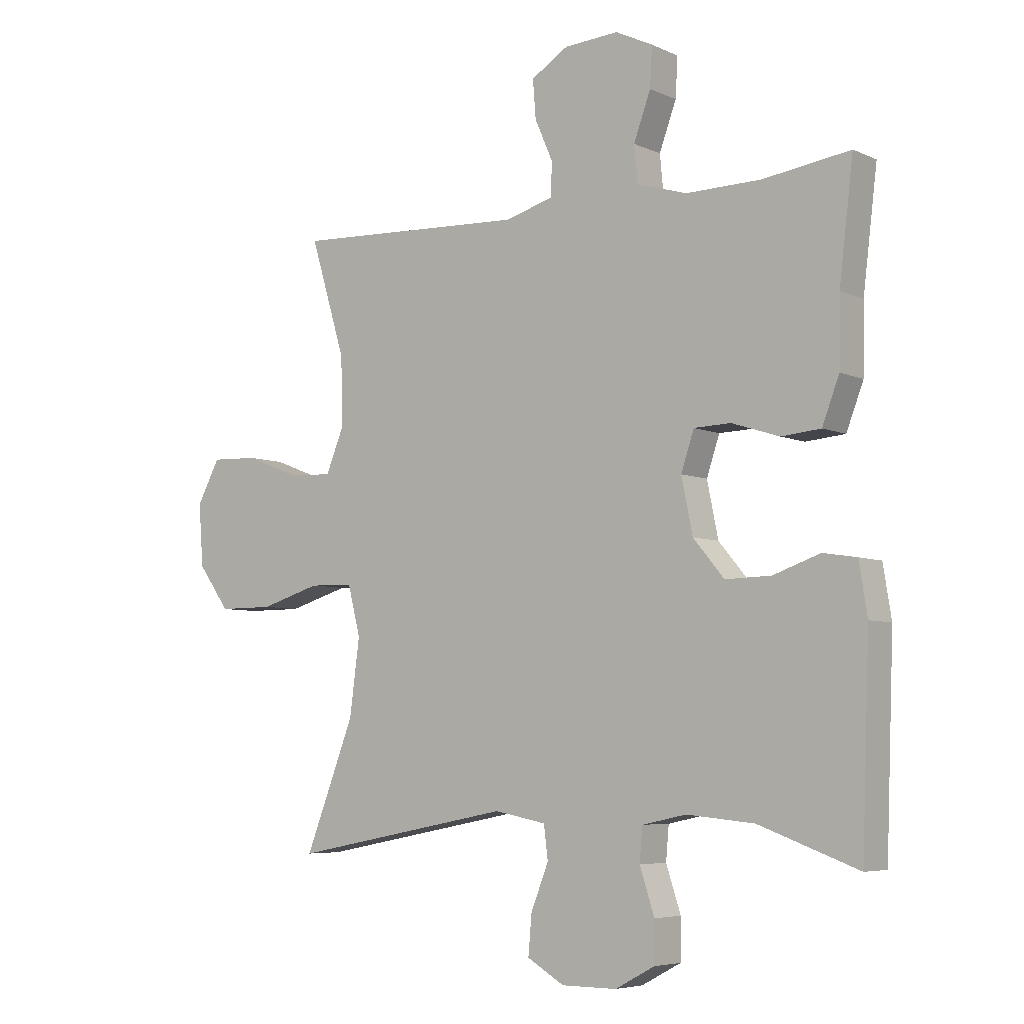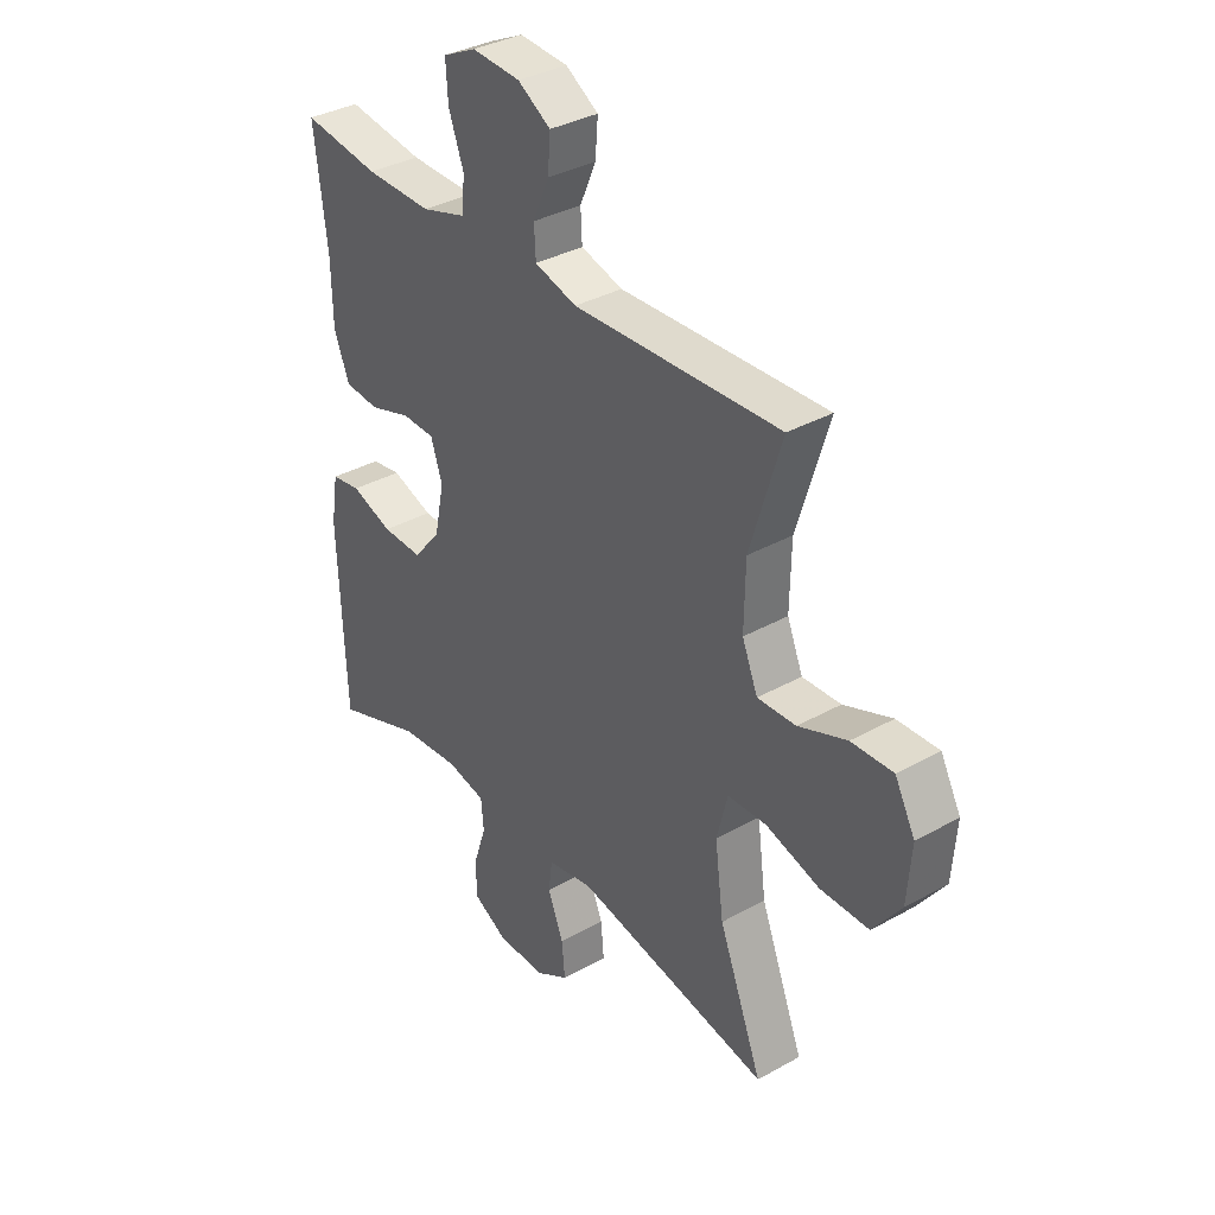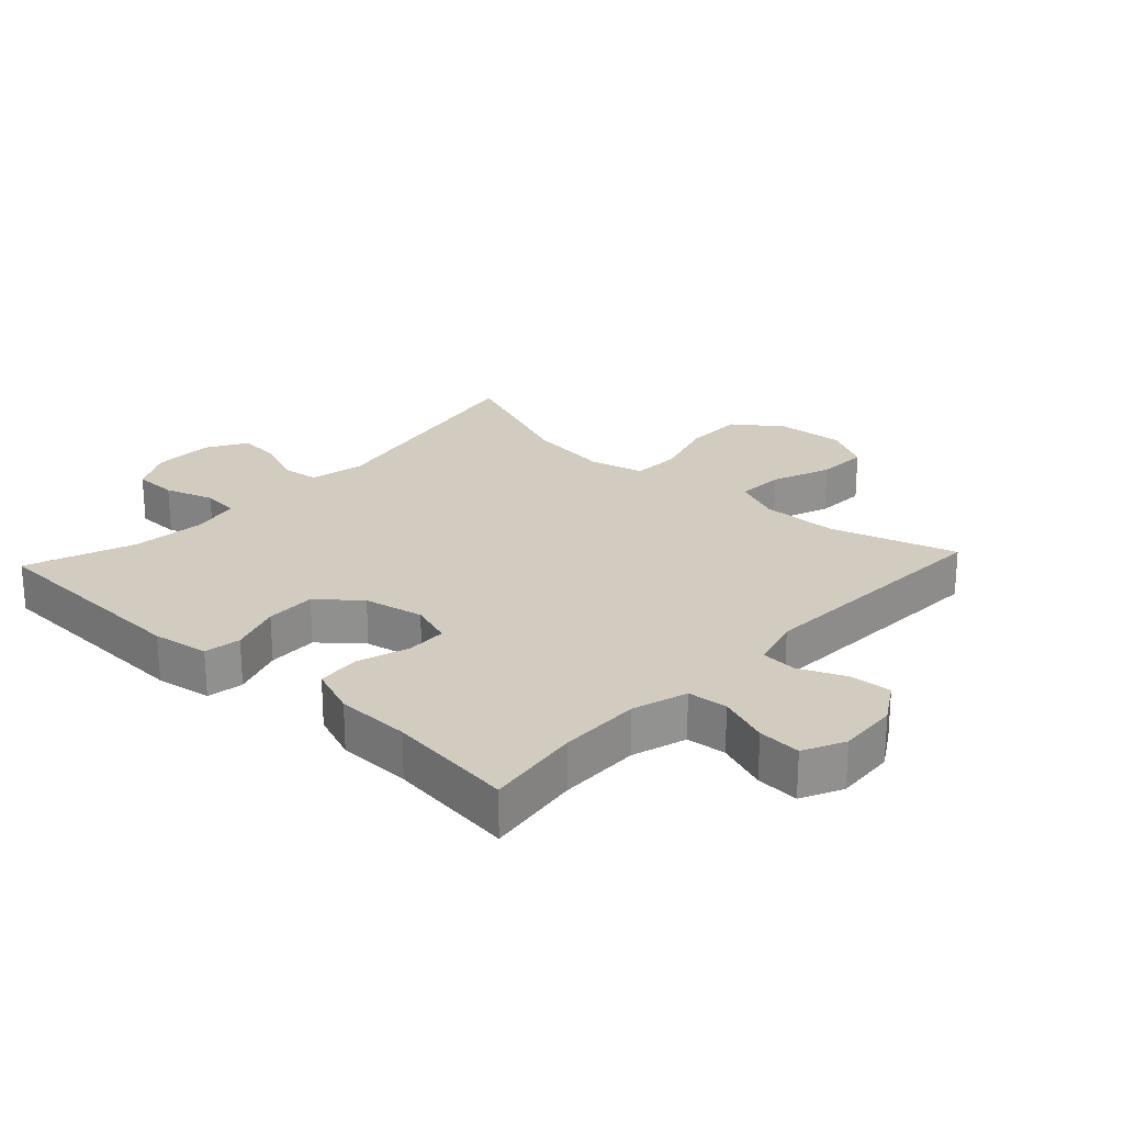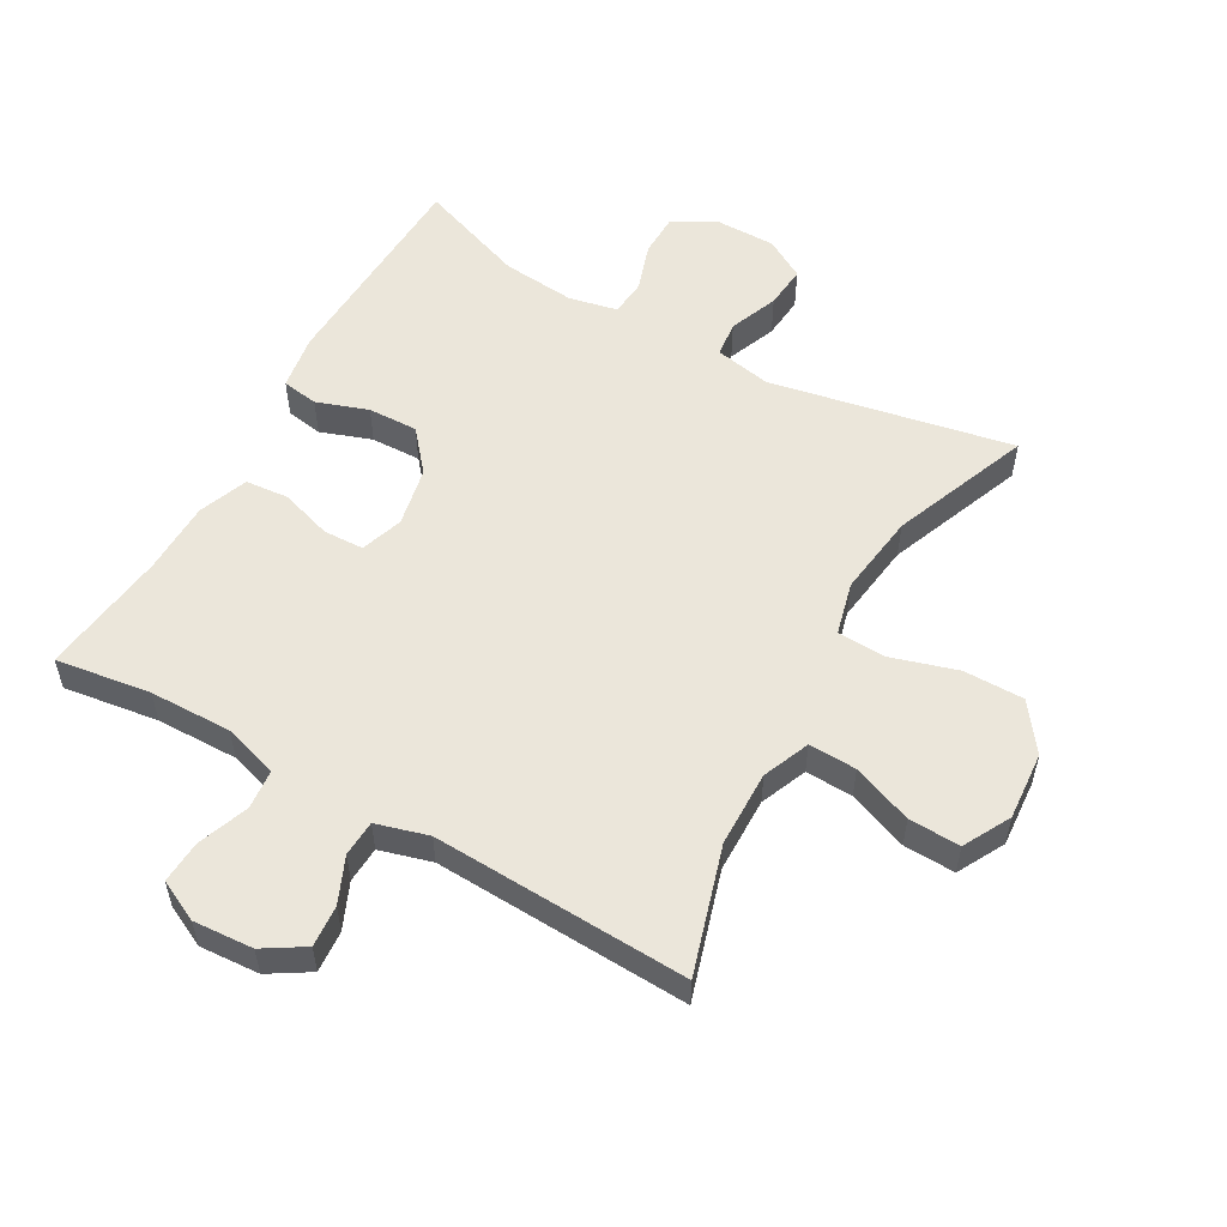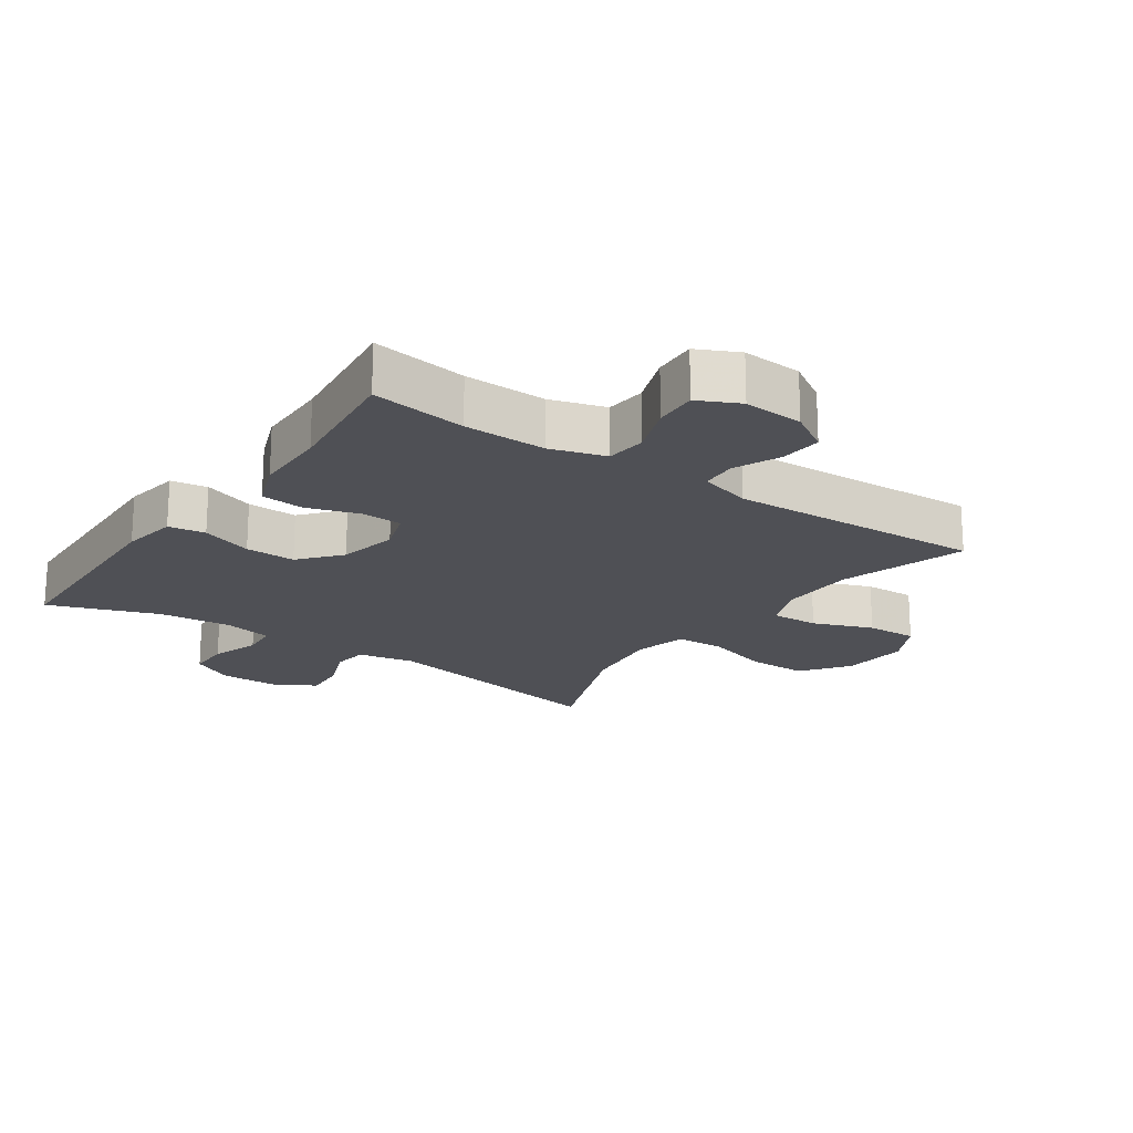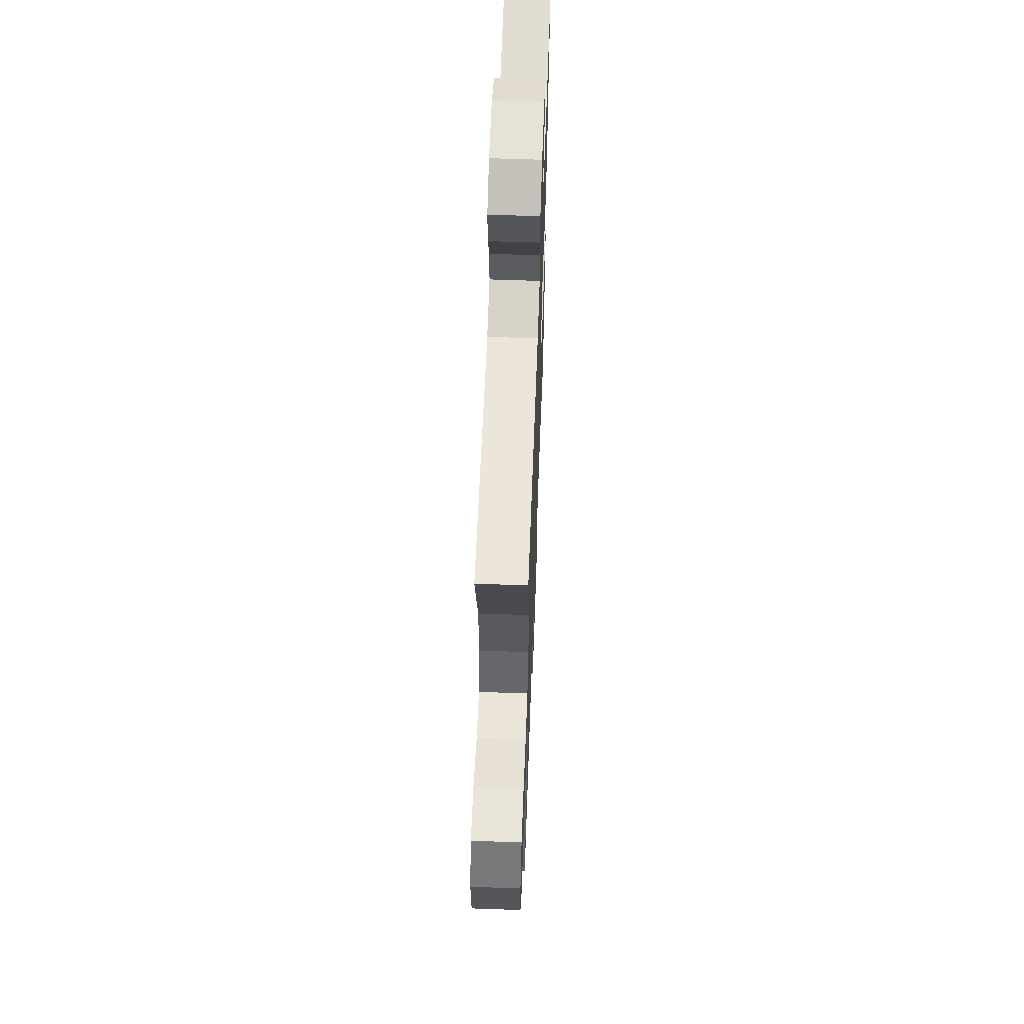
<metadata>
{"format":"obj","ext":"obj","renderer":"f3d","projection":"perspective","resolution":1024,"background":"white","views":[{"elev":-5.8,"azim":-143.3,"up":"+Z"},{"elev":35.3,"azim":53.4,"up":"+Z"},{"elev":24.0,"azim":-47.1,"up":"+Y"},{"elev":54.8,"azim":29.5,"up":"+Y"},{"elev":-19.4,"azim":-34.9,"up":"+Y"},{"elev":60.0,"azim":92.1,"up":"+Z"}]}
</metadata>
<code>
v -0.5 0.07 -0.5
v -0.513 0.07 -0.159
v -0.499 0.07 -0.072
v -0.442 0.07 -0.063
v -0.362 0.07 -0.091
v -0.284 0.07 -0.093
v -0.231 0.07 -0.03
v -0.212 0.07 0.063
v -0.234 0.07 0.129
v -0.297 0.07 0.131
v -0.378 0.07 0.105
v -0.445 0.07 0.111
v -0.474 0.07 0.187
v -0.476 0.07 0.302
v -0.5 0.07 0.5
v -0.352 0.07 0.479
v -0.224 0.07 0.477
v -0.139 0.07 0.503
v -0.133 0.07 0.565
v -0.162 0.07 0.644
v -0.166 0.07 0.711
v -0.102 0.07 0.742
v -0.009 0.07 0.736
v 0.054 0.07 0.697
v 0.049 0.07 0.632
v 0.018 0.07 0.561
v 0.021 0.07 0.505
v 0.102 0.07 0.482
v 0.5 0.07 0.5
v 0.44 0.07 0.302
v 0.438 0.07 0.184
v 0.468 0.07 0.111
v 0.542 0.07 0.114
v 0.635 0.07 0.15
v 0.715 0.07 0.153
v 0.754 0.07 0.08
v 0.746 0.07 -0.026
v 0.692 0.07 -0.1
v 0.598 0.07 -0.1
v 0.495 0.07 -0.069
v 0.42 0.07 -0.072
v 0.399 0.07 -0.155
v 0.416 0.07 -0.284
v 0.5 0.07 -0.5
v 0.123 0.07 -0.427
v 0.035 0.07 -0.444
v 0.028 0.07 -0.5
v 0.058 0.07 -0.576
v 0.064 0.07 -0.643
v 0.001 0.07 -0.68
v -0.093 0.07 -0.68
v -0.16 0.07 -0.644
v -0.161 0.07 -0.576
v -0.136 0.07 -0.5
v -0.141 0.07 -0.443
v -0.216 0.07 -0.427
v -0.331 0.07 -0.438
v -0.5 0 -0.5
v -0.513 0 -0.159
v -0.499 0 -0.072
v -0.442 0 -0.063
v -0.362 0 -0.091
v -0.284 0 -0.093
v -0.231 0 -0.03
v -0.212 0 0.063
v -0.234 0 0.129
v -0.297 0 0.131
v -0.378 0 0.105
v -0.445 0 0.111
v -0.474 0 0.187
v -0.476 0 0.302
v -0.5 0 0.5
v -0.352 0 0.479
v -0.224 0 0.477
v -0.139 0 0.503
v -0.133 0 0.565
v -0.162 0 0.644
v -0.166 0 0.711
v -0.102 0 0.742
v -0.009 0 0.736
v 0.054 0 0.697
v 0.049 0 0.632
v 0.018 0 0.561
v 0.021 0 0.505
v 0.102 0 0.482
v 0.5 0 0.5
v 0.44 0 0.302
v 0.438 0 0.184
v 0.468 0 0.111
v 0.542 0 0.114
v 0.635 0 0.15
v 0.715 0 0.153
v 0.754 0 0.08
v 0.746 0 -0.026
v 0.692 0 -0.1
v 0.598 0 -0.1
v 0.495 0 -0.069
v 0.42 0 -0.072
v 0.399 0 -0.155
v 0.416 0 -0.284
v 0.5 0 -0.5
v 0.123 0 -0.427
v 0.035 0 -0.444
v 0.028 0 -0.5
v 0.058 0 -0.576
v 0.064 0 -0.643
v 0.001 0 -0.68
v -0.093 0 -0.68
v -0.16 0 -0.644
v -0.161 0 -0.576
v -0.136 0 -0.5
v -0.141 0 -0.443
v -0.216 0 -0.427
v -0.331 0 -0.438
f 52 53 54
f 51 52 54
f 50 51 54
f 49 50 54
f 48 49 54
f 47 48 54
f 46 47 54 55
f 45 46 55 56
f 43 44 45
f 42 43 45 56
f 38 39 40
f 37 38 40
f 36 37 40
f 35 36 40
f 34 35 40
f 33 34 40
f 32 33 40 41
f 31 32 41
f 42 56 57
f 41 42 57
f 31 41 57
f 30 31 57
f 24 25 26
f 23 24 26
f 22 23 26
f 21 22 26
f 20 21 26
f 19 20 26
f 18 19 26 27
f 17 18 27 28
f 14 15 16
f 14 16 17
f 13 14 17
f 12 13 17
f 11 12 17
f 10 11 17
f 9 10 17 28
f 3 4 5
f 2 3 5
f 1 2 5
f 57 1 5
f 57 5 6
f 30 57 6 7
f 28 29 30
f 9 28 30
f 8 9 30
f 7 8 30
f 111 110 109
f 111 109 108
f 111 108 107
f 111 107 106
f 111 106 105
f 111 105 104
f 112 111 104 103
f 113 112 103 102
f 102 101 100
f 113 102 100 99
f 97 96 95
f 97 95 94
f 97 94 93
f 97 93 92
f 97 92 91
f 97 91 90
f 98 97 90 89
f 98 89 88
f 114 113 99
f 114 99 98
f 114 98 88
f 114 88 87
f 83 82 81
f 83 81 80
f 83 80 79
f 83 79 78
f 83 78 77
f 83 77 76
f 84 83 76 75
f 85 84 75 74
f 73 72 71
f 74 73 71
f 74 71 70
f 74 70 69
f 74 69 68
f 74 68 67
f 85 74 67 66
f 62 61 60
f 62 60 59
f 62 59 58
f 62 58 114
f 63 62 114
f 64 63 114 87
f 87 86 85
f 87 85 66
f 87 66 65
f 87 65 64
f 1 58 59 2
f 2 59 60 3
f 3 60 61 4
f 4 61 62 5
f 5 62 63 6
f 6 63 64 7
f 7 64 65 8
f 8 65 66 9
f 9 66 67 10
f 10 67 68 11
f 11 68 69 12
f 12 69 70 13
f 13 70 71 14
f 14 71 72 15
f 15 72 73 16
f 16 73 74 17
f 17 74 75 18
f 18 75 76 19
f 19 76 77 20
f 20 77 78 21
f 21 78 79 22
f 22 79 80 23
f 23 80 81 24
f 24 81 82 25
f 25 82 83 26
f 26 83 84 27
f 27 84 85 28
f 28 85 86 29
f 29 86 87 30
f 30 87 88 31
f 31 88 89 32
f 32 89 90 33
f 33 90 91 34
f 34 91 92 35
f 35 92 93 36
f 36 93 94 37
f 37 94 95 38
f 38 95 96 39
f 39 96 97 40
f 40 97 98 41
f 41 98 99 42
f 42 99 100 43
f 43 100 101 44
f 44 101 102 45
f 45 102 103 46
f 46 103 104 47
f 47 104 105 48
f 48 105 106 49
f 49 106 107 50
f 50 107 108 51
f 51 108 109 52
f 52 109 110 53
f 53 110 111 54
f 54 111 112 55
f 55 112 113 56
f 56 113 114 57
f 57 114 58 1

</code>
